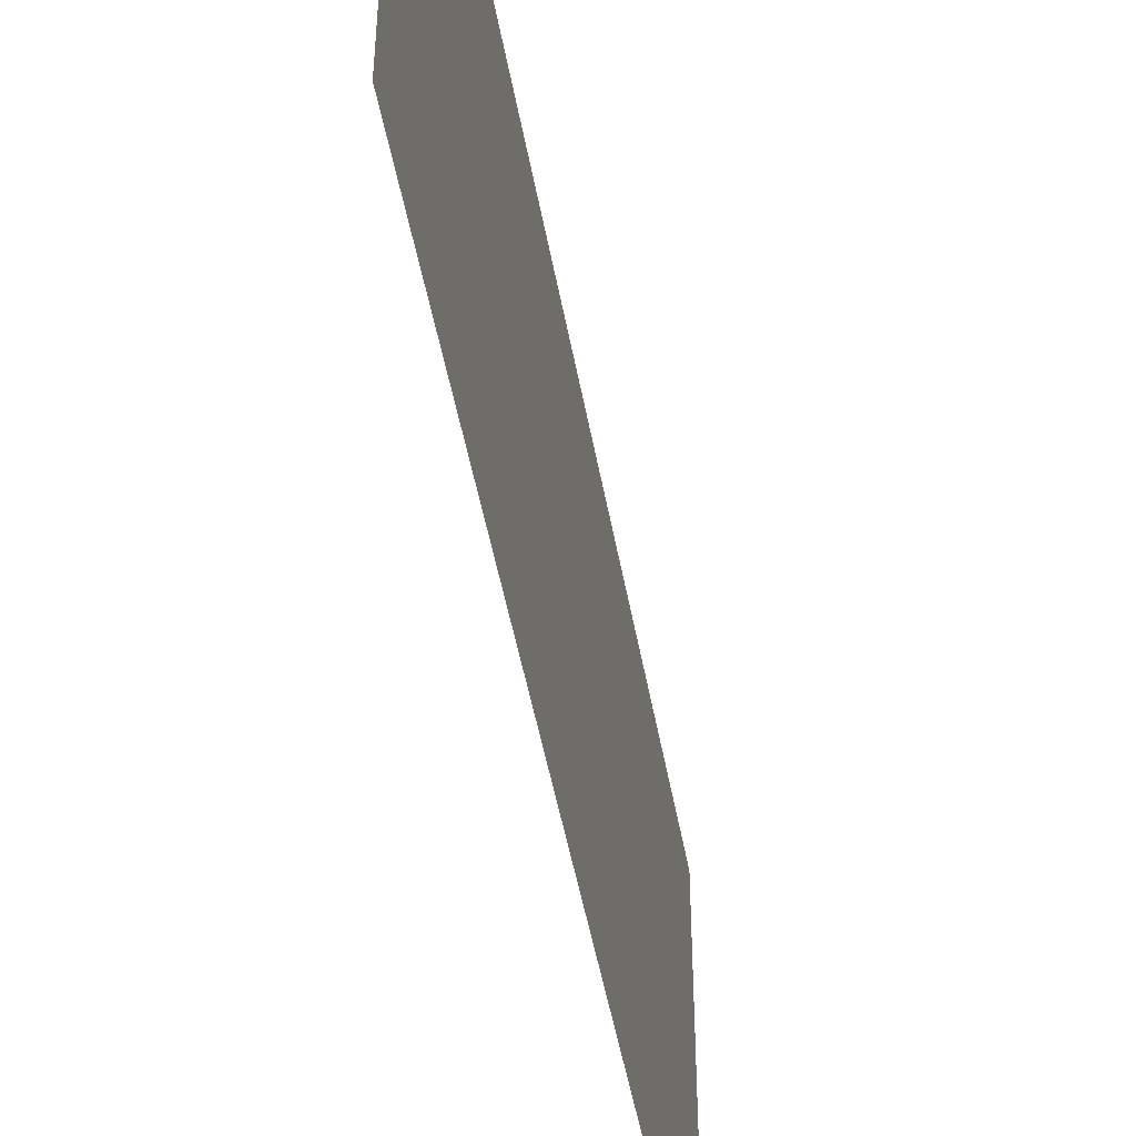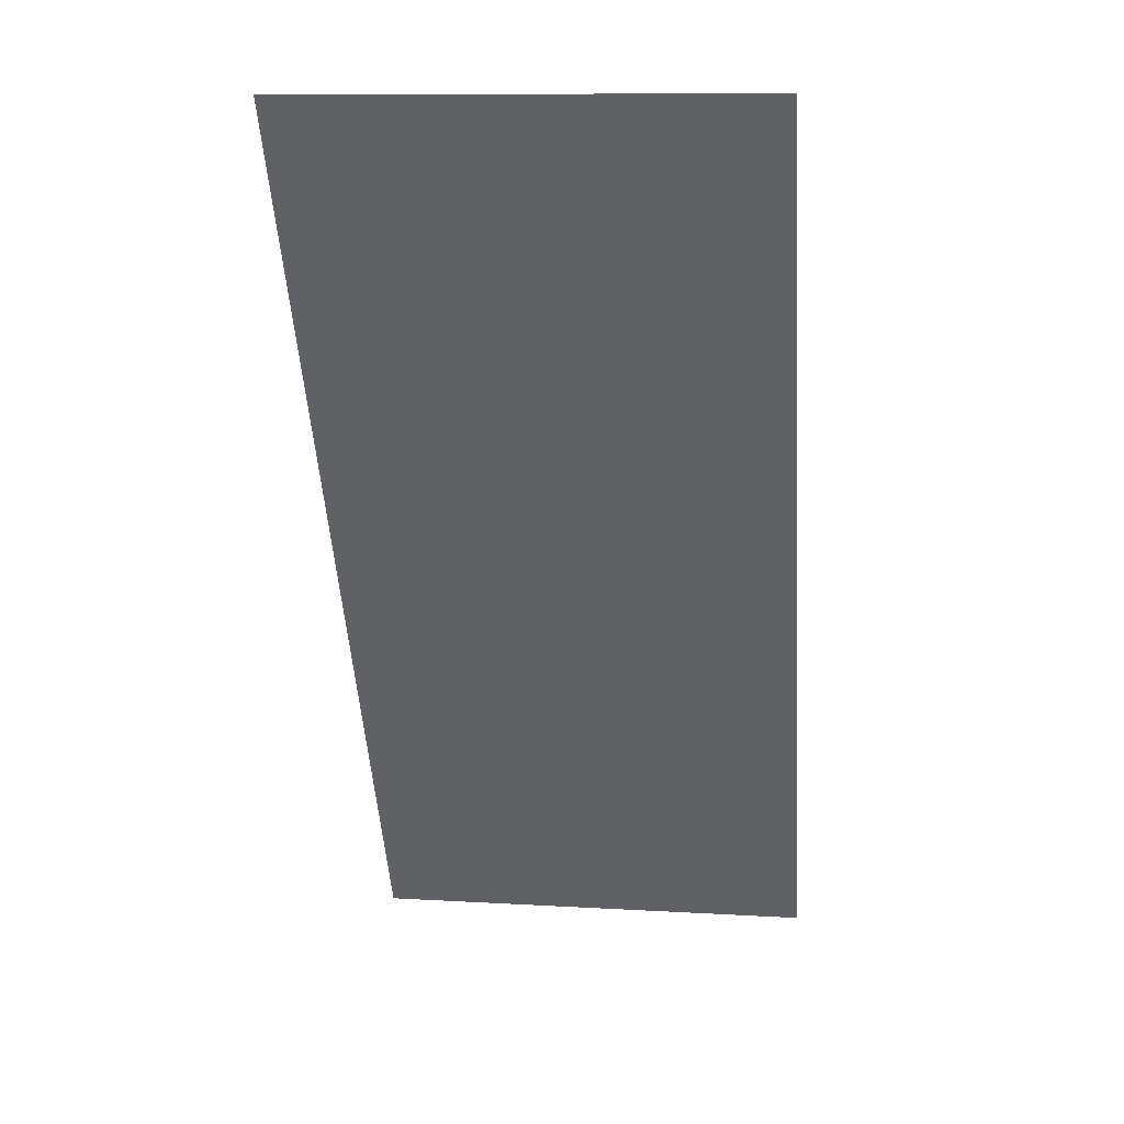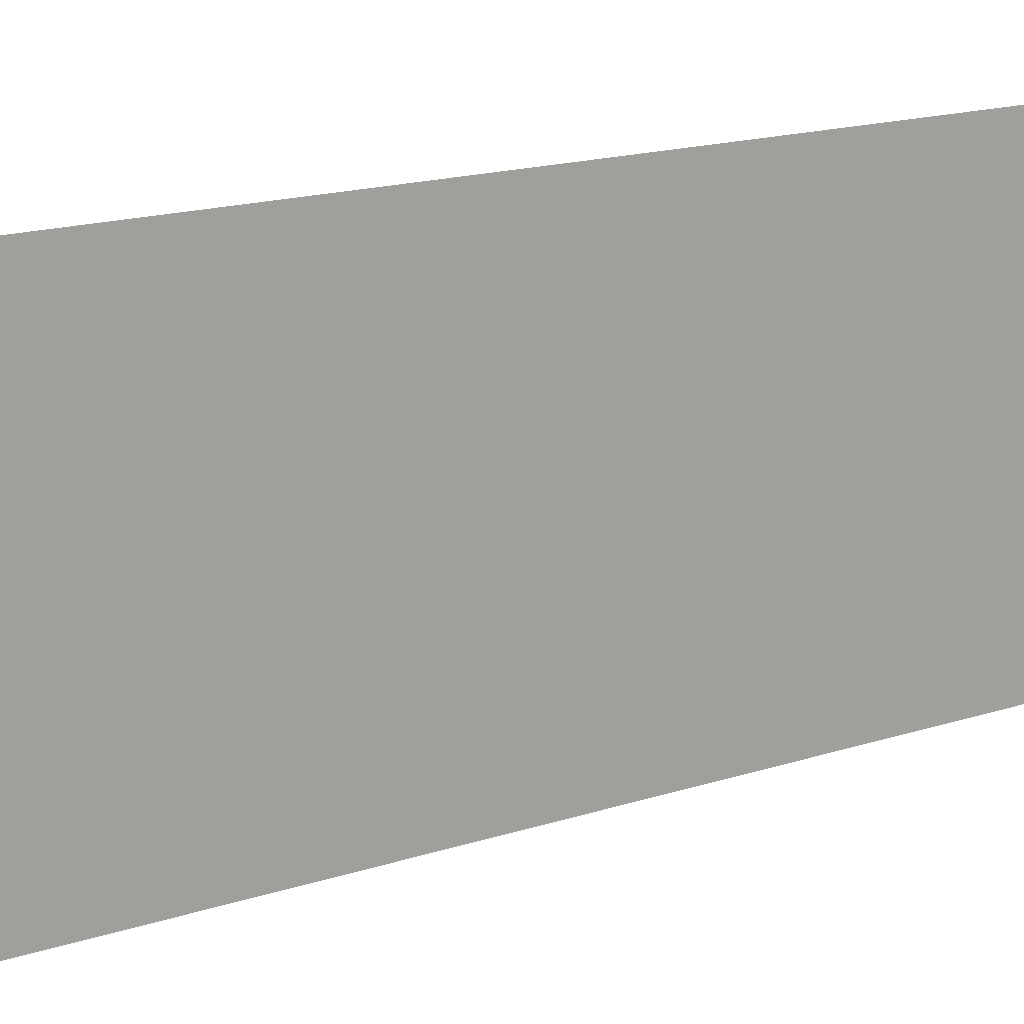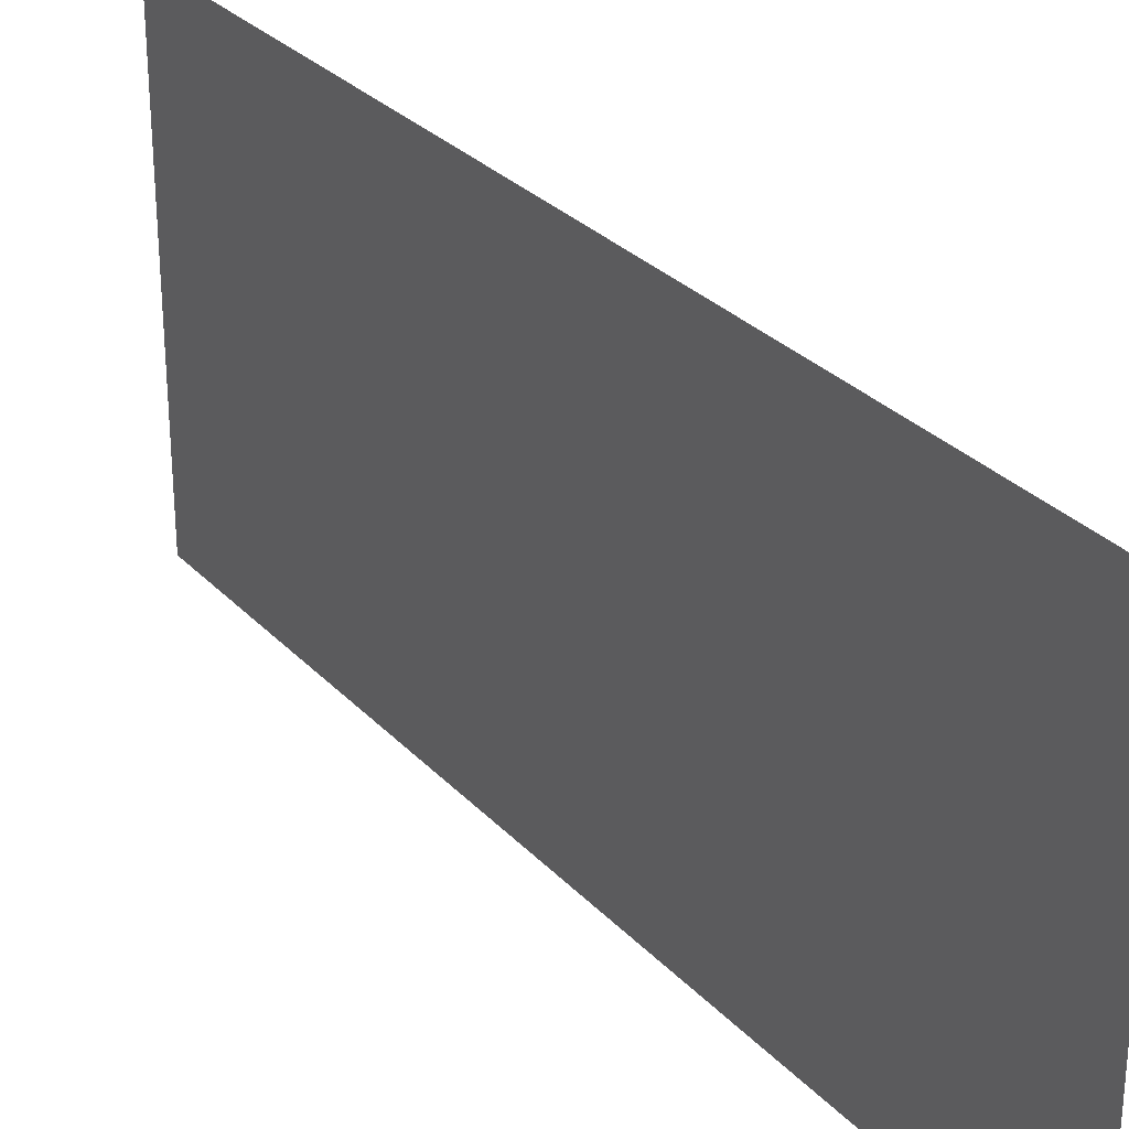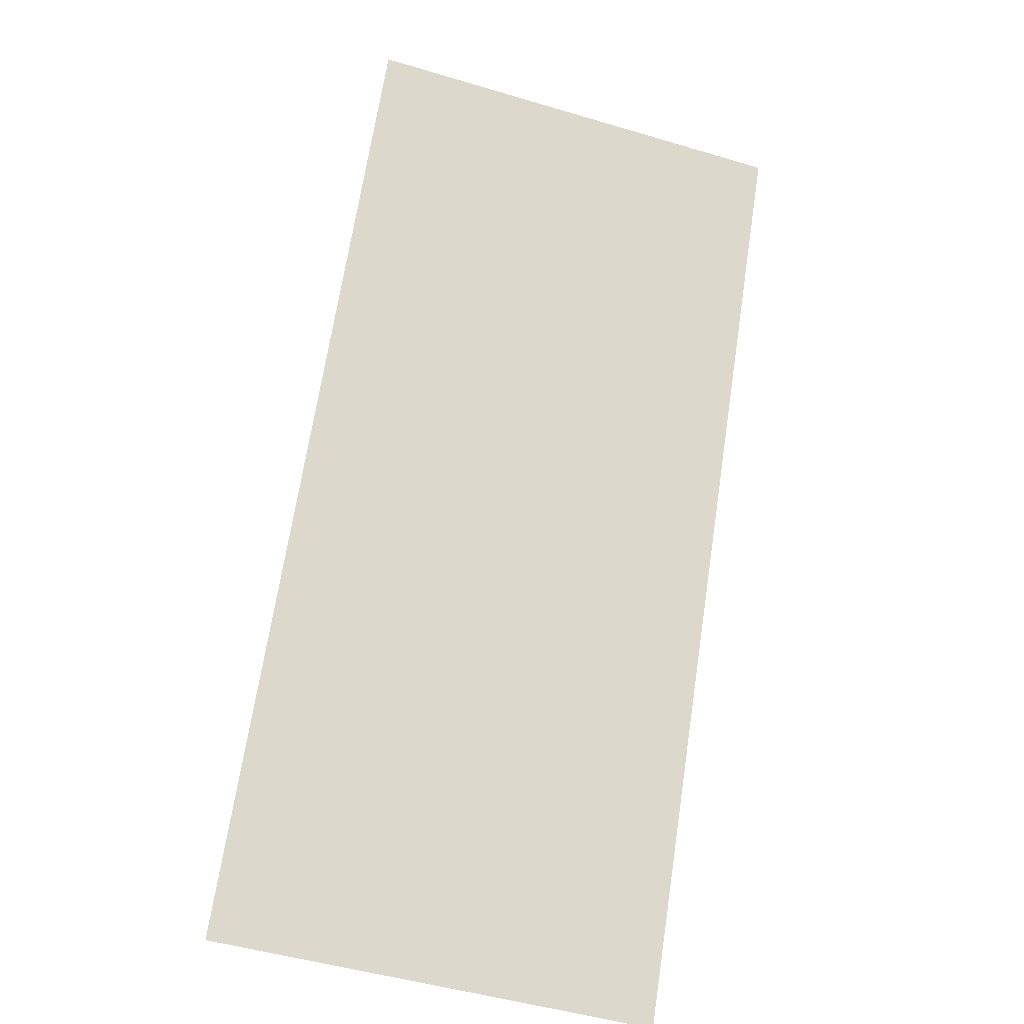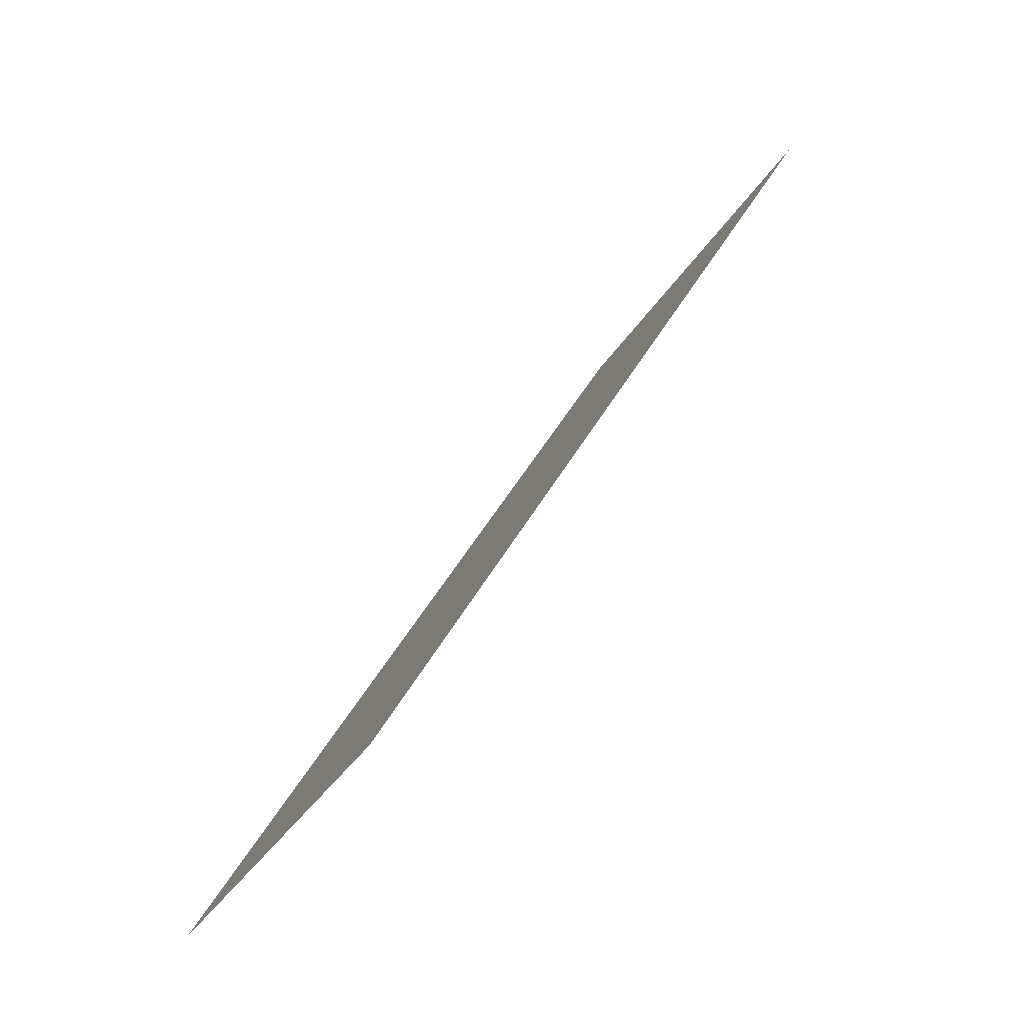
<metadata>
{"format":"obj","ext":"obj","renderer":"f3d","projection":"perspective","resolution":1024,"background":"white","views":[{"elev":-48.5,"azim":-18.8,"up":"+Y"},{"elev":10.9,"azim":-81.9,"up":"+Z"},{"elev":17.5,"azim":28.6,"up":"+Y"},{"elev":29.4,"azim":117.1,"up":"+Y"},{"elev":-49.7,"azim":-108.1,"up":"+Z"},{"elev":-34.1,"azim":153.4,"up":"+Z"}]}
</metadata>
<code>
o Bistro_Research_Exterior_Paris_Building_01_paris_buildi_5ba51b6
v 3.876 8.64 -16.5
v 3.876 7.979 -16.5
v 3.169 8.64 -15.22
v 3.169 7.979 -15.22
f 1 2 3
f 2 4 3

</code>
